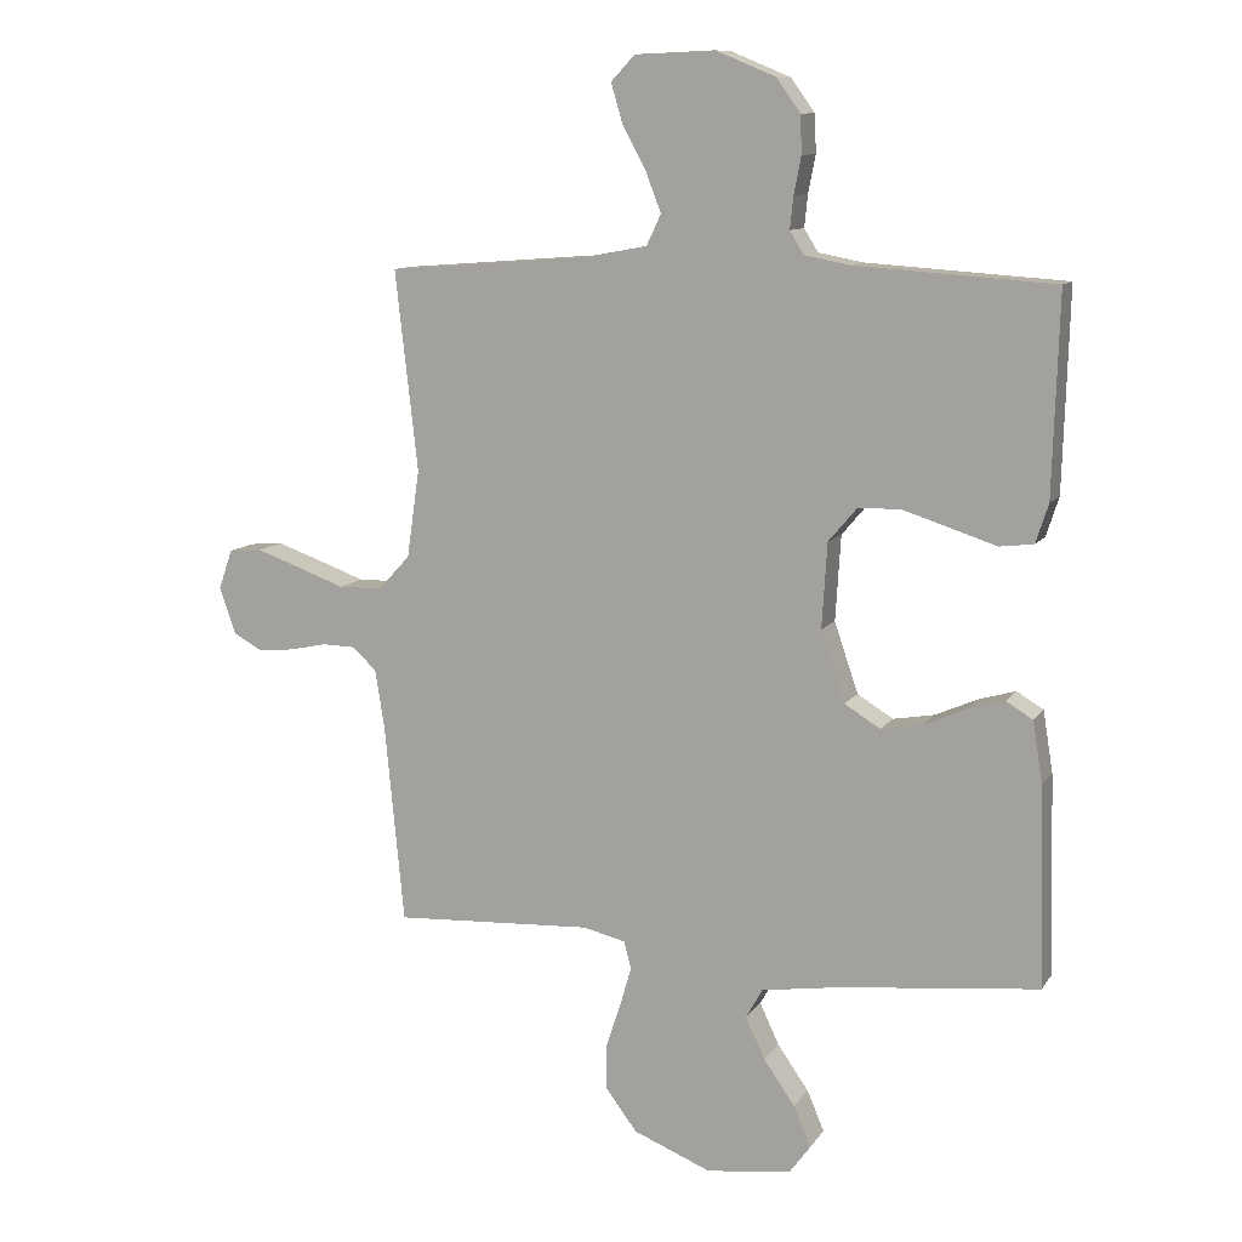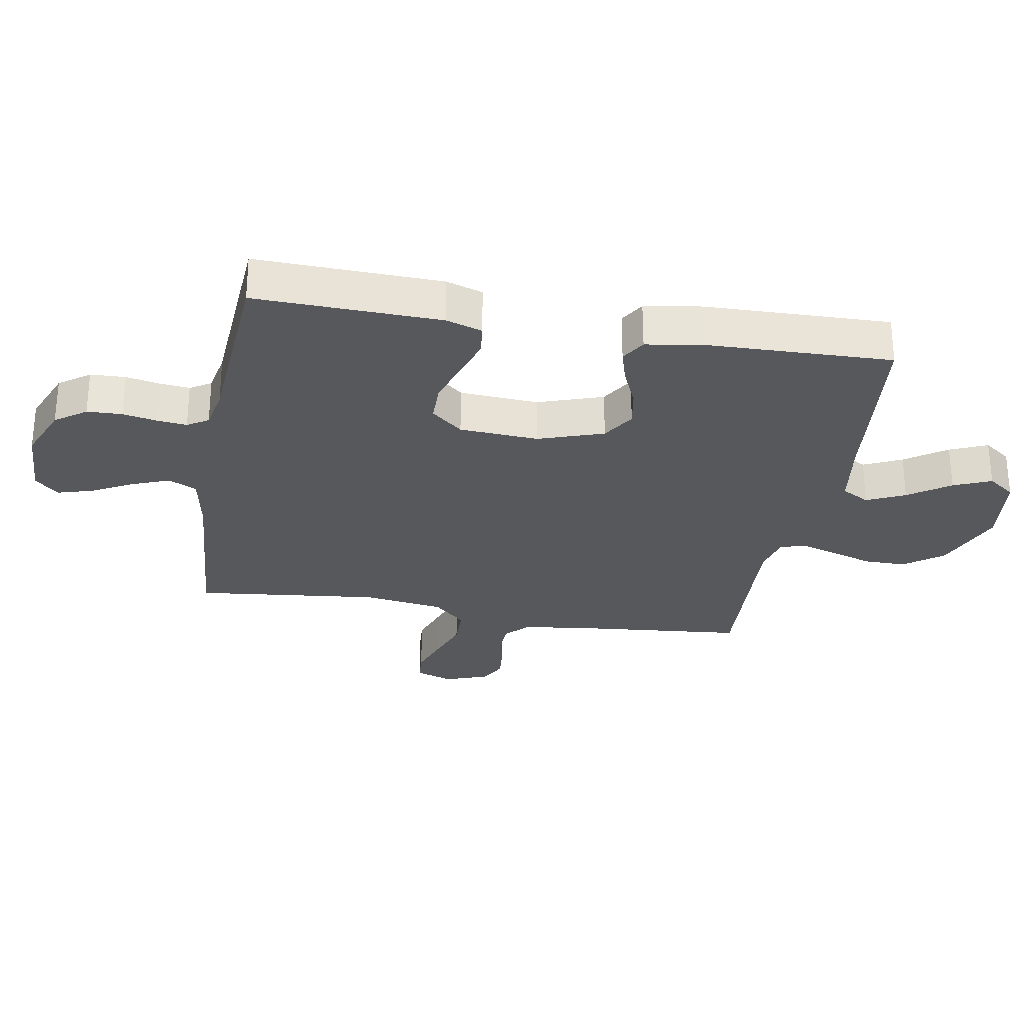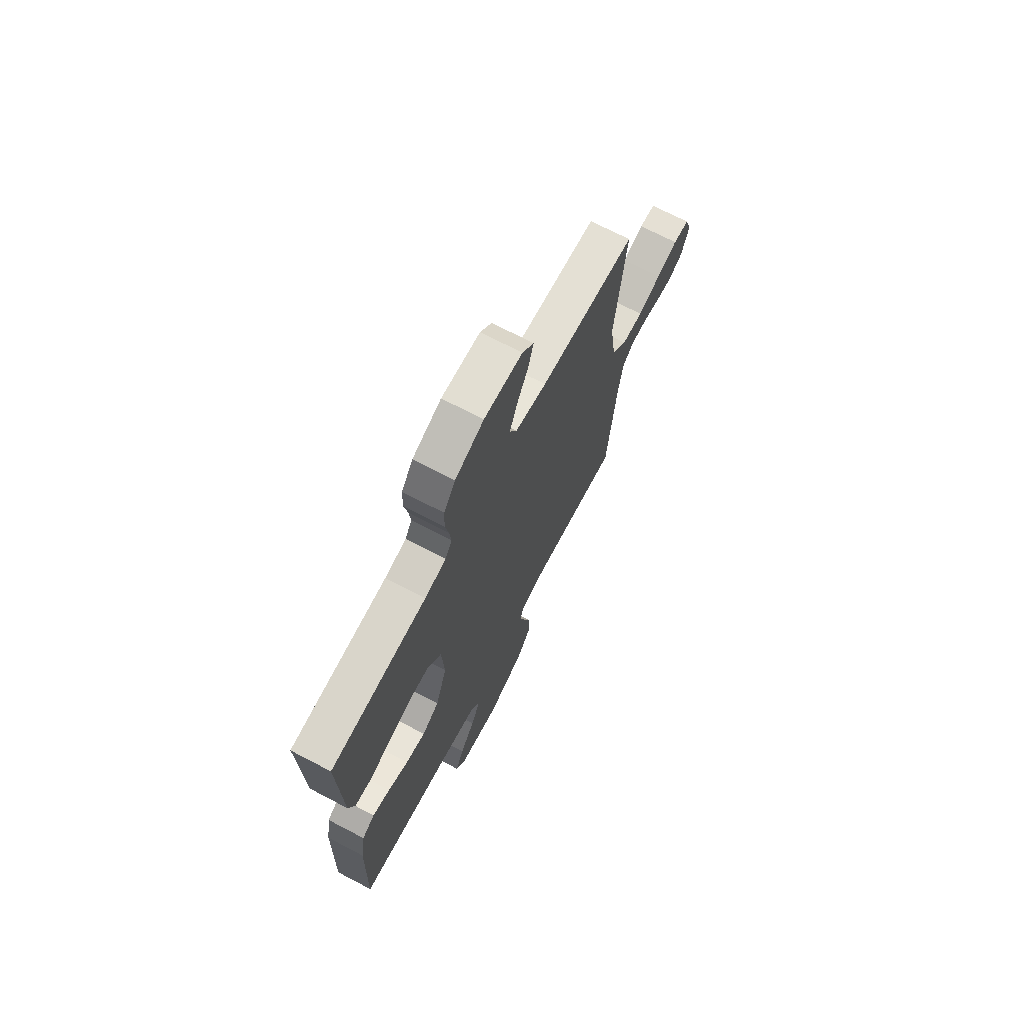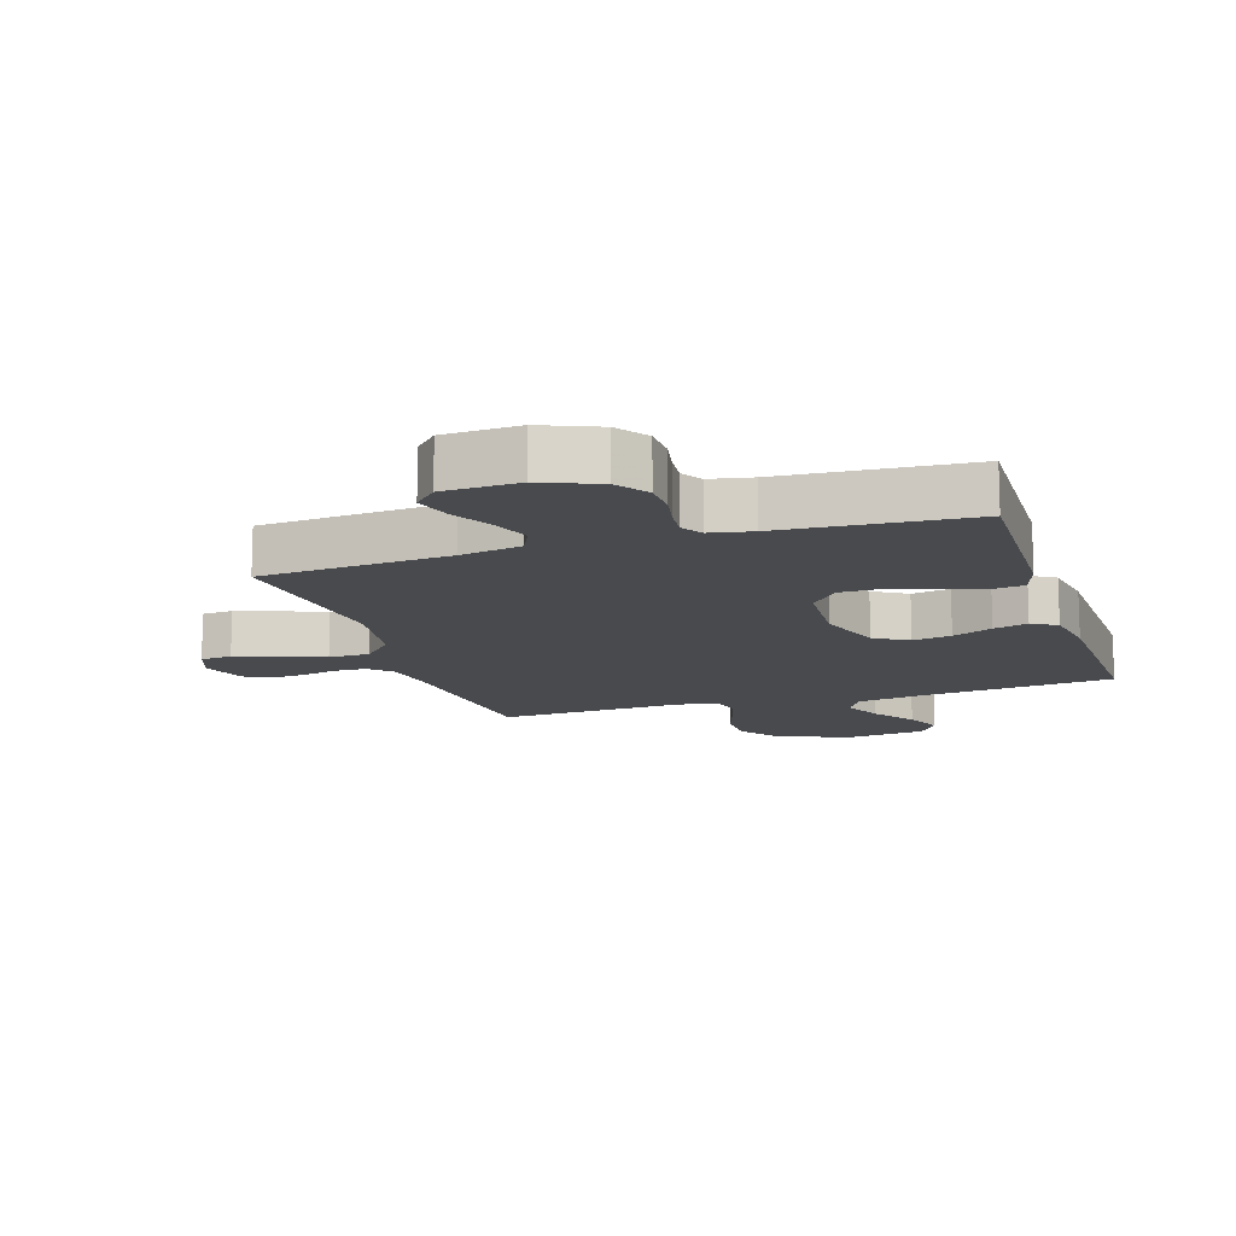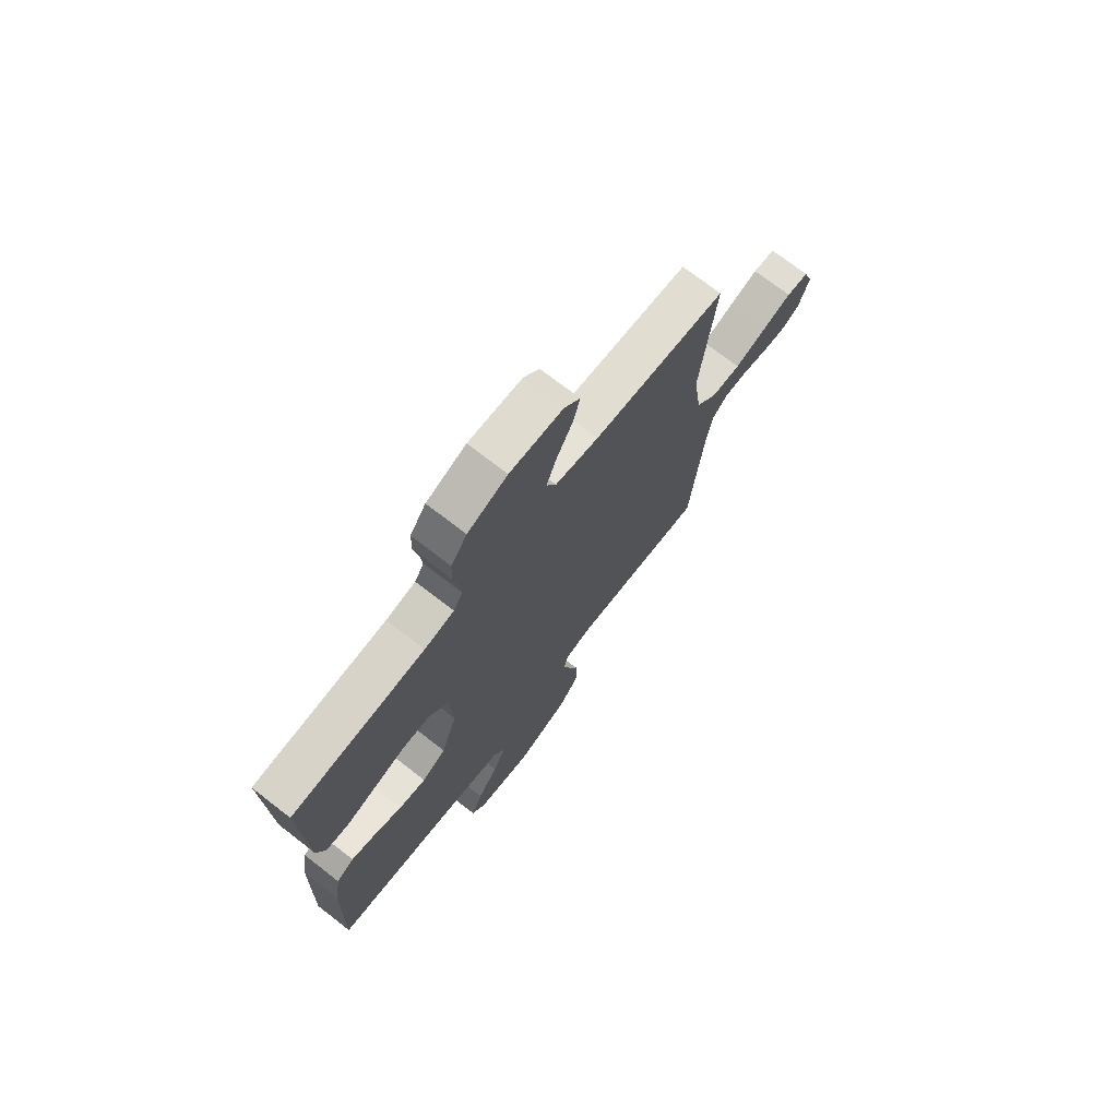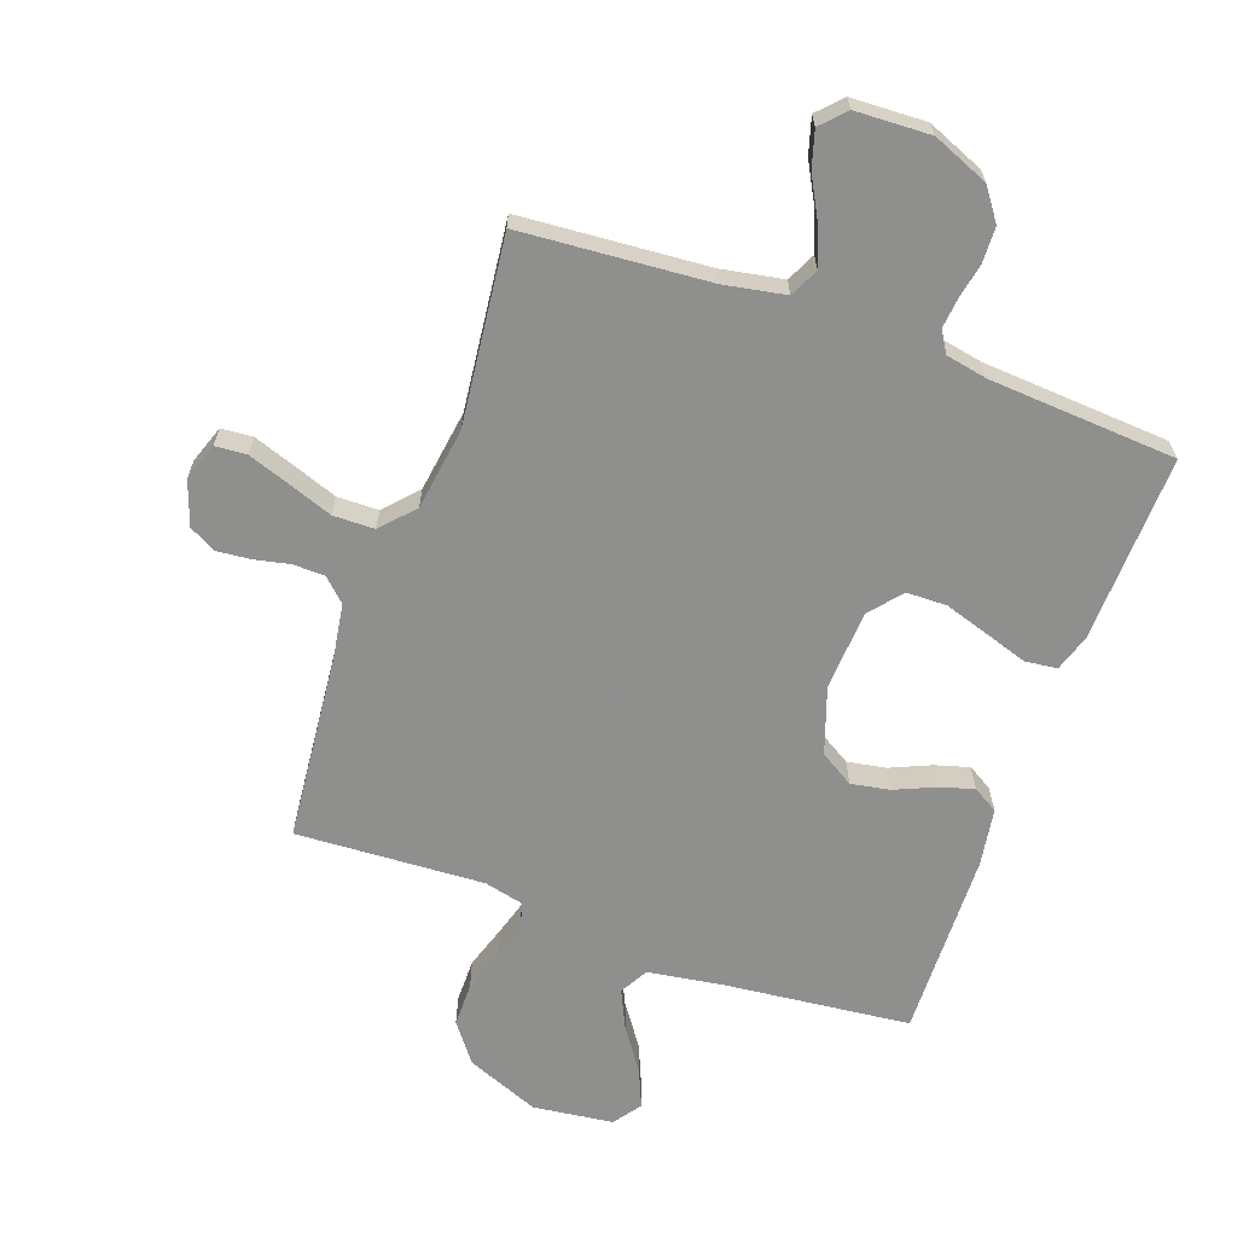
<metadata>
{"format":"obj","ext":"obj","renderer":"f3d","projection":"perspective","resolution":1024,"background":"white","views":[{"elev":10.7,"azim":20.6,"up":"+Z"},{"elev":-28.3,"azim":80.0,"up":"+Y"},{"elev":70.5,"azim":117.6,"up":"+Z"},{"elev":-13.3,"azim":17.7,"up":"+Y"},{"elev":72.6,"azim":127.8,"up":"+Z"},{"elev":-65.1,"azim":-19.7,"up":"+Y"}]}
</metadata>
<code>
v 0.5 0.07 -0.5
v 0.2 0.07 -0.532
v 0.083 0.07 -0.55
v 0.058 0.07 -0.595
v 0.087 0.07 -0.657
v 0.134 0.07 -0.724
v 0.16 0.07 -0.785
v 0.128 0.07 -0.829
v 0 0.07 -0.845
v -0.117 0.07 -0.798
v -0.164 0.07 -0.736
v -0.164 0.07 -0.667
v -0.142 0.07 -0.599
v -0.125 0.07 -0.541
v -0.136 0.07 -0.499
v -0.2 0.07 -0.484
v -0.5 0.07 -0.5
v -0.529 0.07 -0.2
v -0.543 0.07 -0.112
v -0.579 0.07 -0.078
v -0.63 0.07 -0.077
v -0.686 0.07 -0.089
v -0.74 0.07 -0.094
v -0.783 0.07 -0.071
v -0.808 0.07 0
v -0.787 0.07 0.06
v -0.737 0.07 0.064
v -0.671 0.07 0.041
v -0.599 0.07 0.015
v -0.533 0.07 0.016
v -0.485 0.07 0.068
v -0.466 0.07 0.2
v -0.5 0.07 0.5
v -0.2 0.07 0.523
v -0.102 0.07 0.541
v -0.08 0.07 0.587
v -0.104 0.07 0.649
v -0.139 0.07 0.714
v -0.156 0.07 0.772
v -0.12 0.07 0.81
v 0 0.07 0.815
v 0.09 0.07 0.778
v 0.126 0.07 0.728
v 0.128 0.07 0.671
v 0.117 0.07 0.615
v 0.112 0.07 0.567
v 0.133 0.07 0.533
v 0.2 0.07 0.52
v 0.5 0.07 0.5
v 0.491 0.07 0.2
v 0.472 0.07 0.141
v 0.421 0.07 0.135
v 0.353 0.07 0.157
v 0.281 0.07 0.18
v 0.217 0.07 0.179
v 0.174 0.07 0.128
v 0.166 0.07 0
v 0.202 0.07 -0.106
v 0.256 0.07 -0.139
v 0.318 0.07 -0.128
v 0.382 0.07 -0.1
v 0.437 0.07 -0.084
v 0.477 0.07 -0.108
v 0.492 0.07 -0.2
v 0.5 0 -0.5
v 0.2 0 -0.532
v 0.083 0 -0.55
v 0.058 0 -0.595
v 0.087 0 -0.657
v 0.134 0 -0.724
v 0.16 0 -0.785
v 0.128 0 -0.829
v 0 0 -0.845
v -0.117 0 -0.798
v -0.164 0 -0.736
v -0.164 0 -0.667
v -0.142 0 -0.599
v -0.125 0 -0.541
v -0.136 0 -0.499
v -0.2 0 -0.484
v -0.5 0 -0.5
v -0.529 0 -0.2
v -0.543 0 -0.112
v -0.579 0 -0.078
v -0.63 0 -0.077
v -0.686 0 -0.089
v -0.74 0 -0.094
v -0.783 0 -0.071
v -0.808 0 0
v -0.787 0 0.06
v -0.737 0 0.064
v -0.671 0 0.041
v -0.599 0 0.015
v -0.533 0 0.016
v -0.485 0 0.068
v -0.466 0 0.2
v -0.5 0 0.5
v -0.2 0 0.523
v -0.102 0 0.541
v -0.08 0 0.587
v -0.104 0 0.649
v -0.139 0 0.714
v -0.156 0 0.772
v -0.12 0 0.81
v 0 0 0.815
v 0.09 0 0.778
v 0.126 0 0.728
v 0.128 0 0.671
v 0.117 0 0.615
v 0.112 0 0.567
v 0.133 0 0.533
v 0.2 0 0.52
v 0.5 0 0.5
v 0.491 0 0.2
v 0.472 0 0.141
v 0.421 0 0.135
v 0.353 0 0.157
v 0.281 0 0.18
v 0.217 0 0.179
v 0.174 0 0.128
v 0.166 0 0
v 0.202 0 -0.106
v 0.256 0 -0.139
v 0.318 0 -0.128
v 0.382 0 -0.1
v 0.437 0 -0.084
v 0.477 0 -0.108
v 0.492 0 -0.2
f 63 64 1 2
f 60 61 62 63
f 59 60 63 2
f 58 59 2 3
f 57 58 3 4
f 56 57 4
f 50 51 52 53
f 48 49 50 53
f 47 48 53 54
f 46 47 54 55
f 42 43 44 45
f 42 45 46
f 41 42 46
f 37 38 39 40
f 36 37 40 41
f 32 33 34
f 31 32 34 35
f 26 27 28 29
f 24 25 26 29
f 24 29 30
f 21 22 23 24
f 20 21 24 30
f 19 20 30 31
f 16 17 18
f 15 16 18 19
f 10 11 12 13
f 10 13 14
f 9 10 14
f 8 9 14 15
f 5 6 7 8
f 4 5 8 15
f 41 46 55 56
f 36 41 56 4
f 35 36 4 15
f 15 19 31 35
f 66 65 128 127
f 127 126 125 124
f 66 127 124 123
f 67 66 123 122
f 68 67 122 121
f 68 121 120
f 117 116 115 114
f 117 114 113 112
f 118 117 112 111
f 119 118 111 110
f 109 108 107 106
f 110 109 106
f 110 106 105
f 104 103 102 101
f 105 104 101 100
f 98 97 96
f 99 98 96 95
f 93 92 91 90
f 93 90 89 88
f 94 93 88
f 88 87 86 85
f 94 88 85 84
f 95 94 84 83
f 82 81 80
f 83 82 80 79
f 77 76 75 74
f 78 77 74
f 78 74 73
f 79 78 73 72
f 72 71 70 69
f 79 72 69 68
f 120 119 110 105
f 68 120 105 100
f 79 68 100 99
f 99 95 83 79
f 1 65 66 2
f 2 66 67 3
f 3 67 68 4
f 4 68 69 5
f 5 69 70 6
f 6 70 71 7
f 7 71 72 8
f 8 72 73 9
f 9 73 74 10
f 10 74 75 11
f 11 75 76 12
f 12 76 77 13
f 13 77 78 14
f 14 78 79 15
f 15 79 80 16
f 16 80 81 17
f 17 81 82 18
f 18 82 83 19
f 19 83 84 20
f 20 84 85 21
f 21 85 86 22
f 22 86 87 23
f 23 87 88 24
f 24 88 89 25
f 25 89 90 26
f 26 90 91 27
f 27 91 92 28
f 28 92 93 29
f 29 93 94 30
f 30 94 95 31
f 31 95 96 32
f 32 96 97 33
f 33 97 98 34
f 34 98 99 35
f 35 99 100 36
f 36 100 101 37
f 37 101 102 38
f 38 102 103 39
f 39 103 104 40
f 40 104 105 41
f 41 105 106 42
f 42 106 107 43
f 43 107 108 44
f 44 108 109 45
f 45 109 110 46
f 46 110 111 47
f 47 111 112 48
f 48 112 113 49
f 49 113 114 50
f 50 114 115 51
f 51 115 116 52
f 52 116 117 53
f 53 117 118 54
f 54 118 119 55
f 55 119 120 56
f 56 120 121 57
f 57 121 122 58
f 58 122 123 59
f 59 123 124 60
f 60 124 125 61
f 61 125 126 62
f 62 126 127 63
f 63 127 128 64
f 64 128 65 1

</code>
